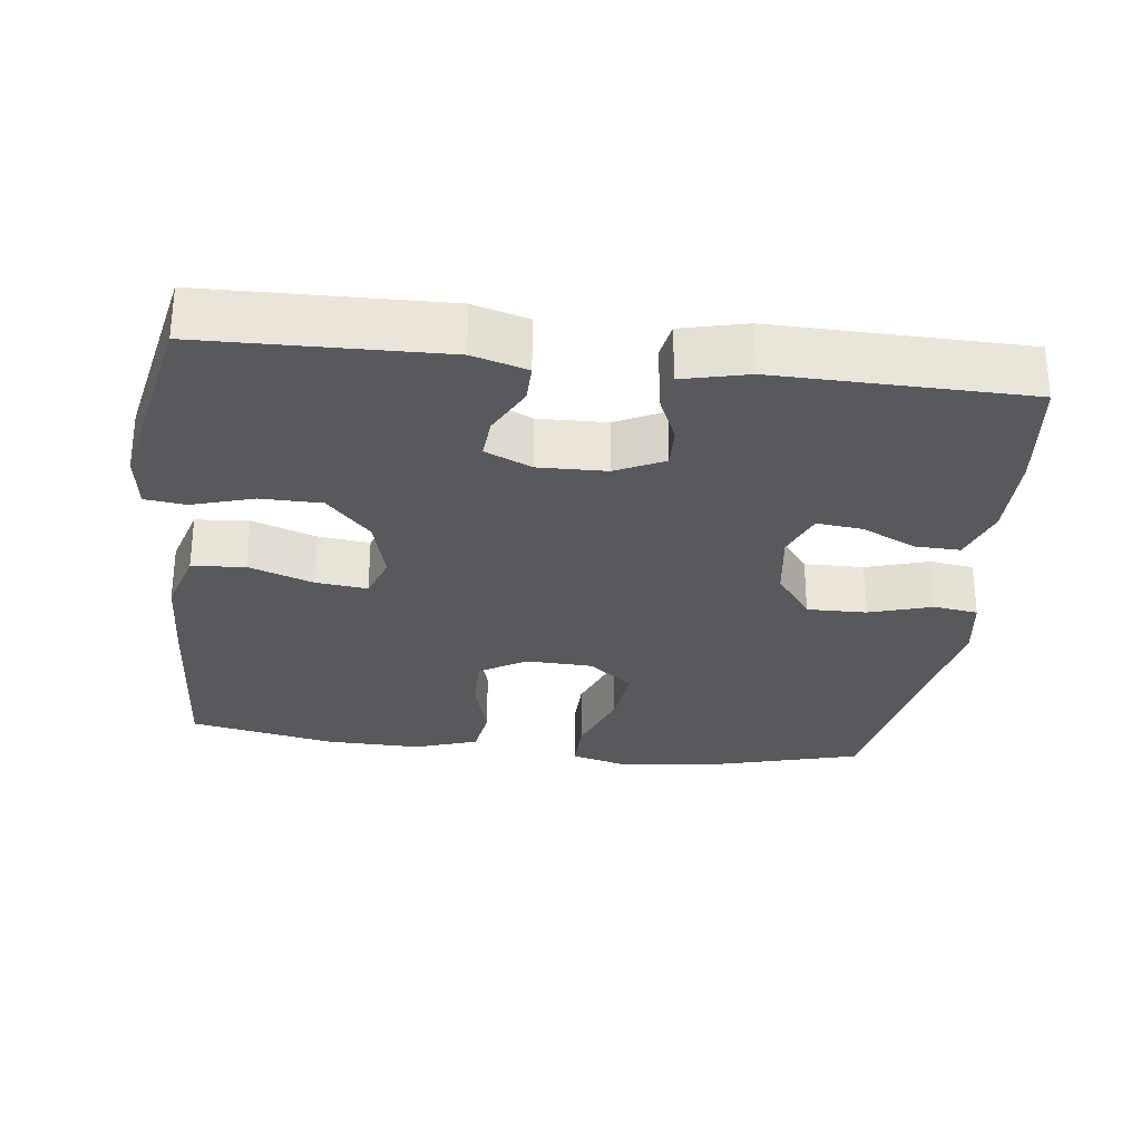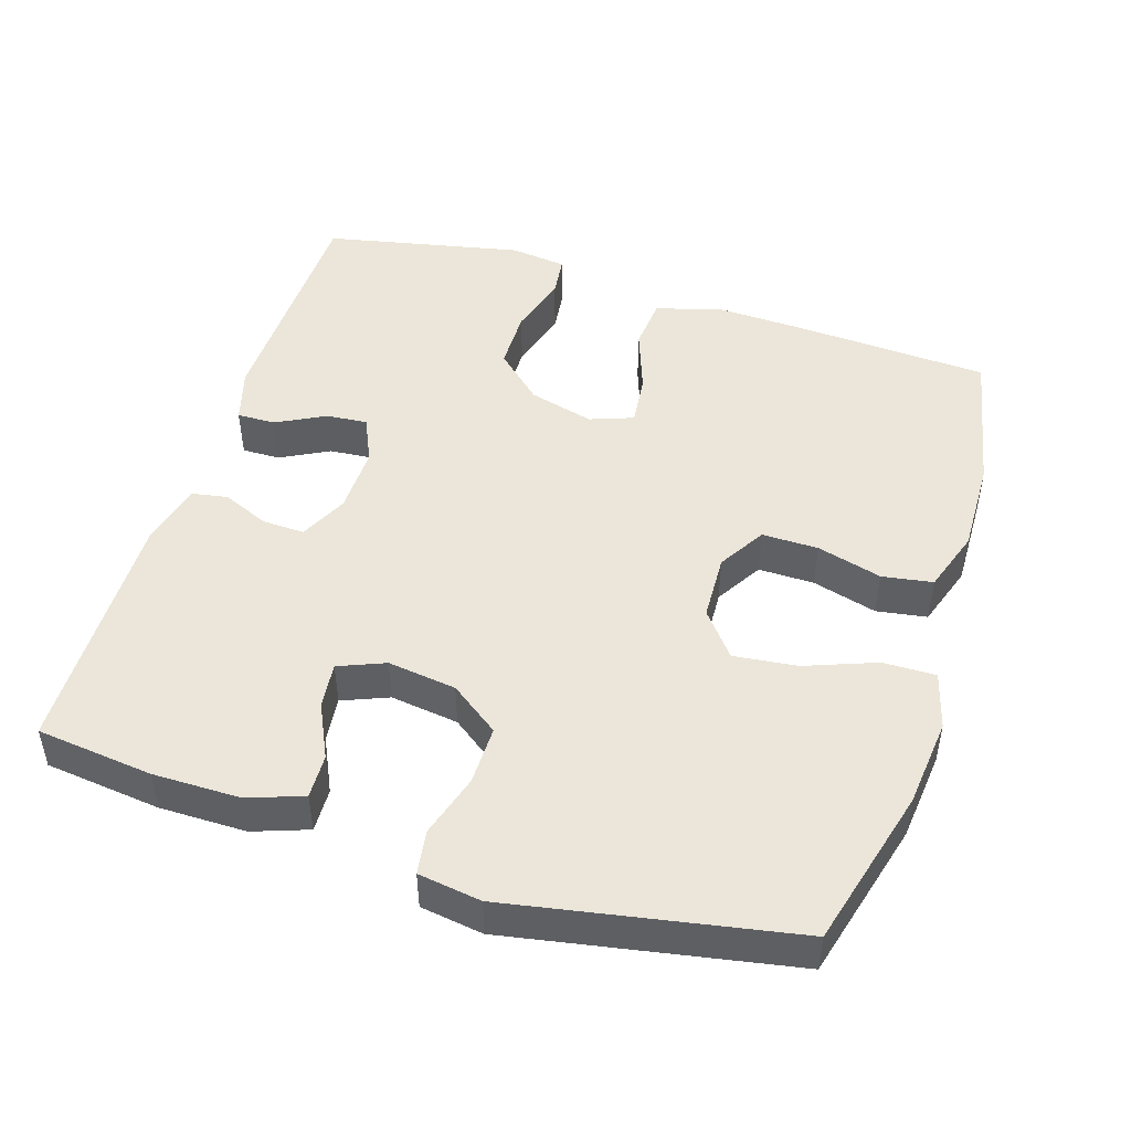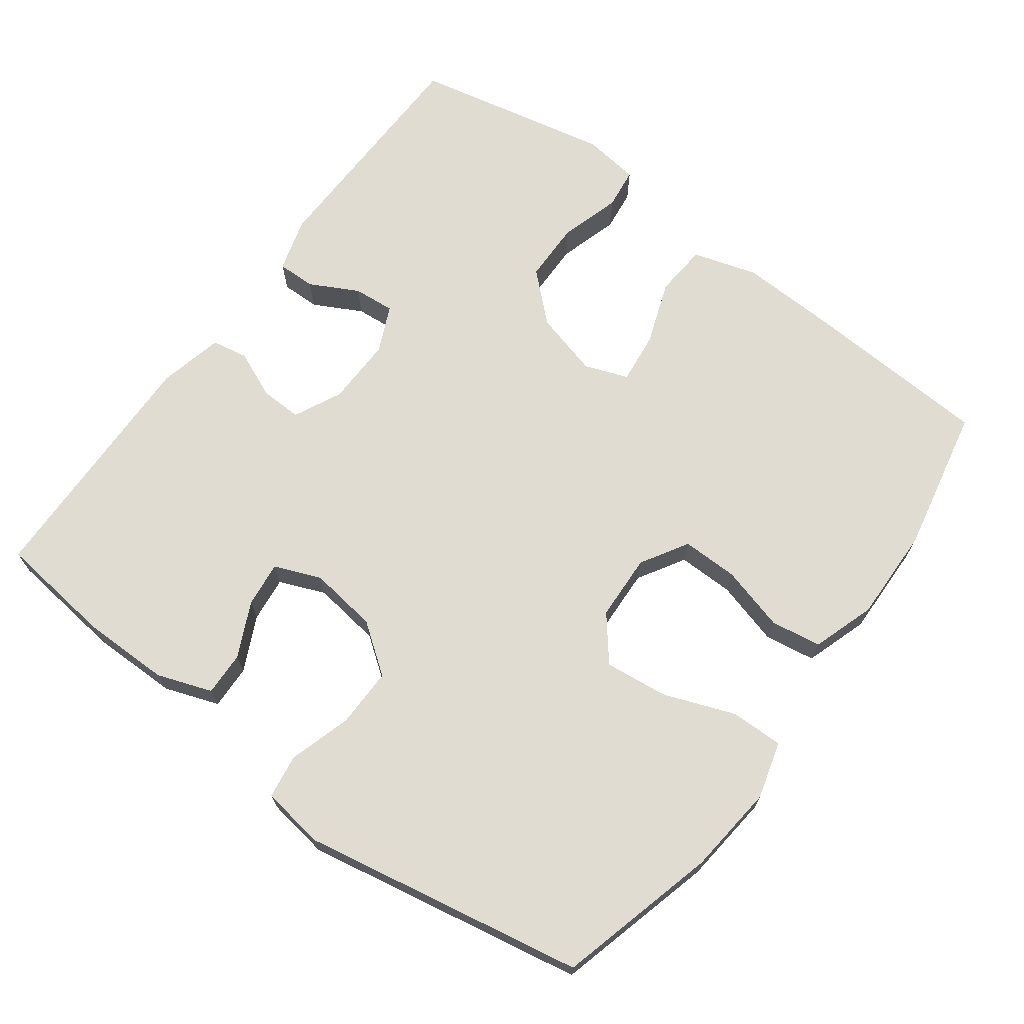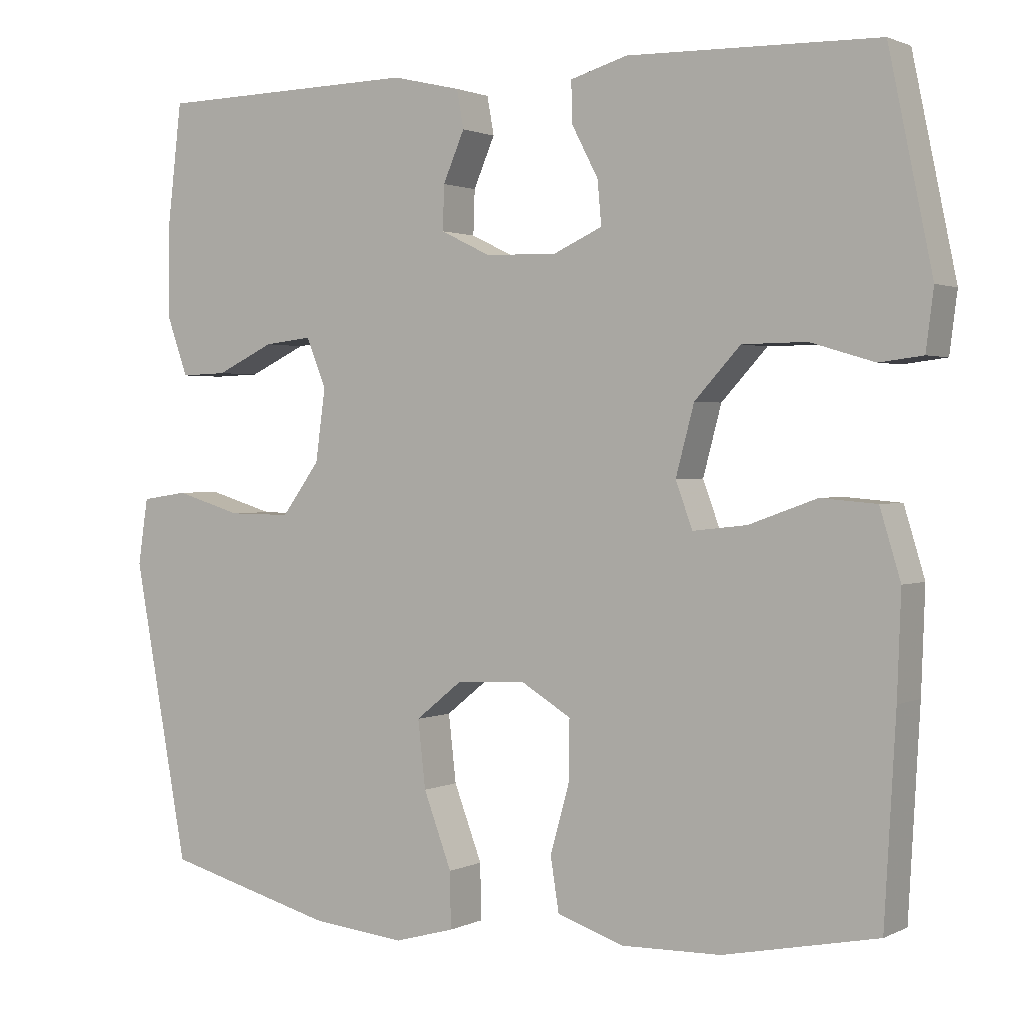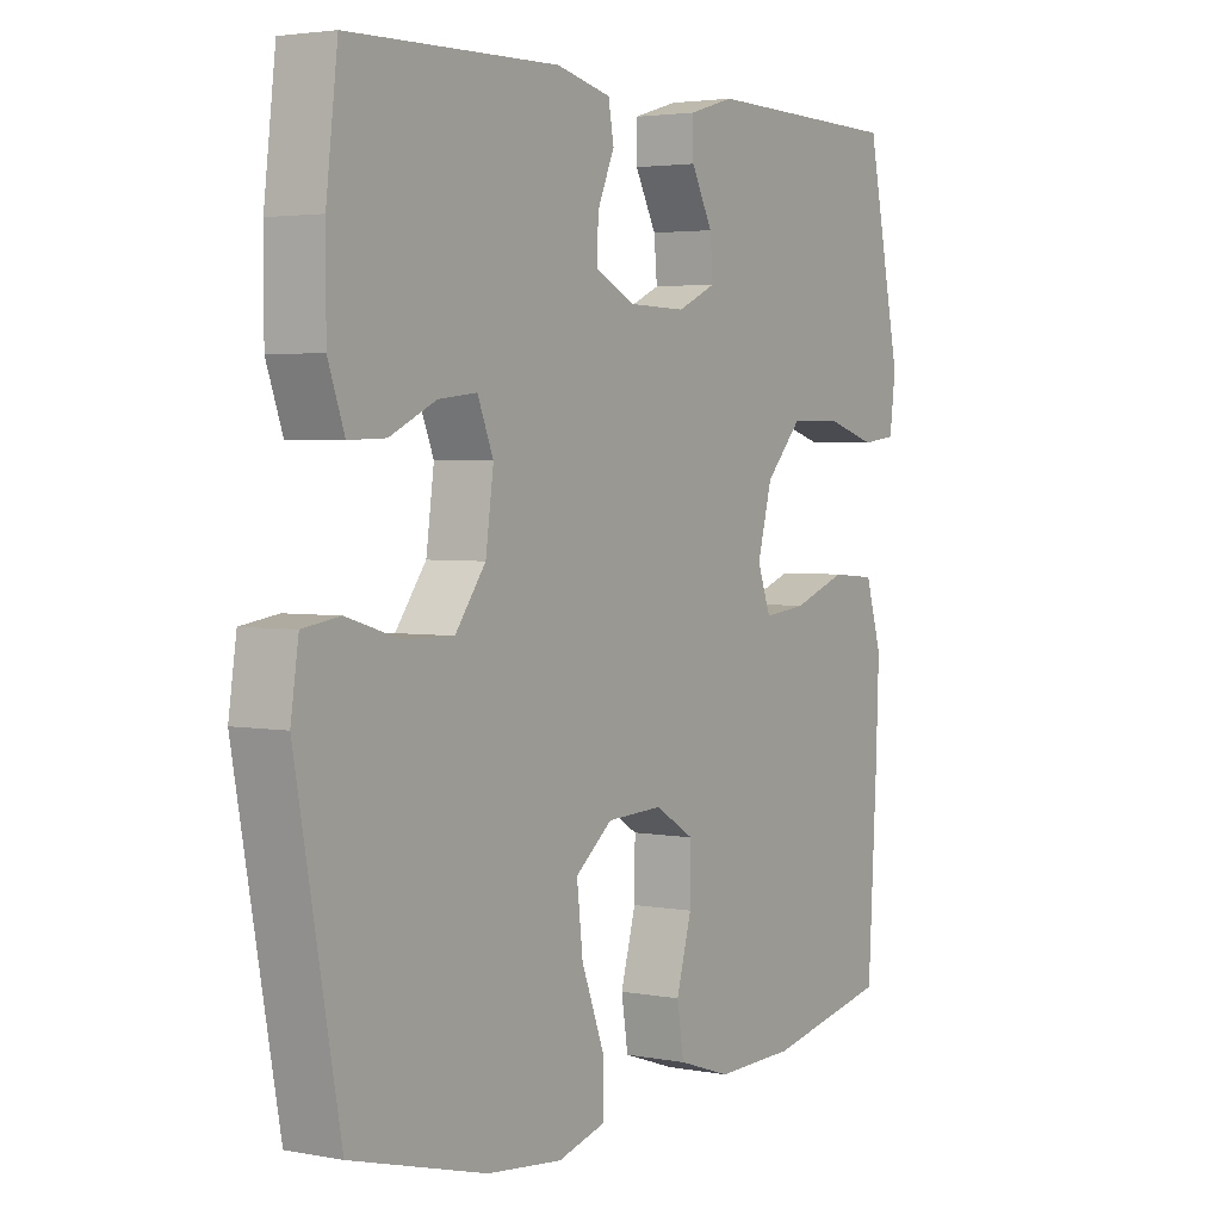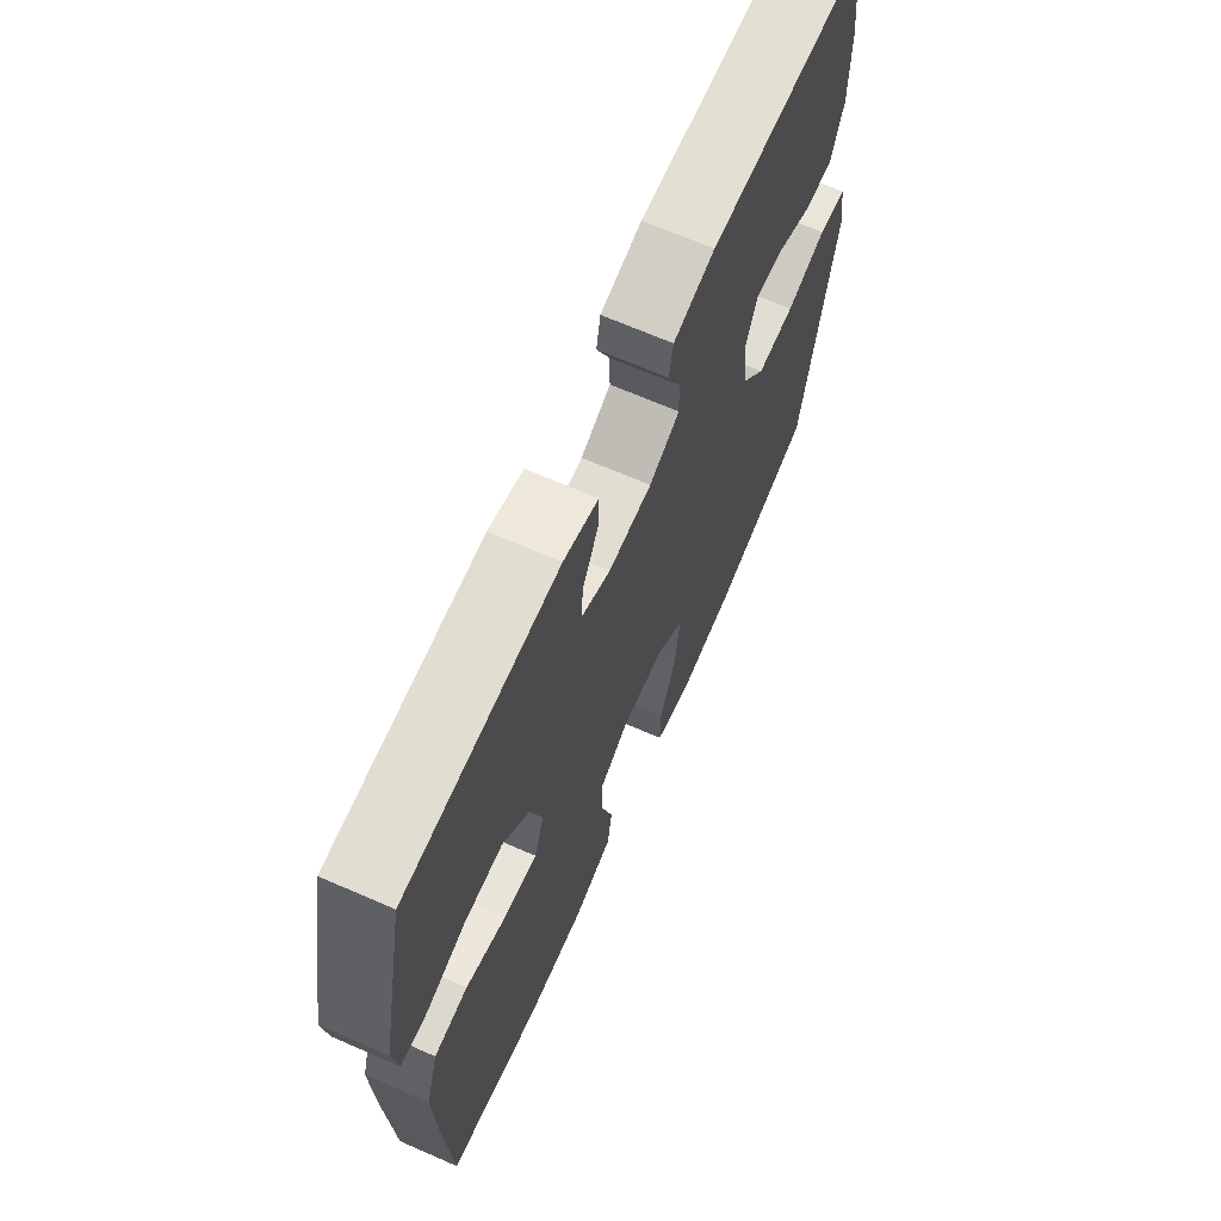
<metadata>
{"format":"obj","ext":"obj","renderer":"f3d","projection":"perspective","resolution":1024,"background":"white","views":[{"elev":-29.1,"azim":-6.7,"up":"+Y"},{"elev":47.8,"azim":107.5,"up":"+Y"},{"elev":69.3,"azim":126.5,"up":"+Y"},{"elev":1.5,"azim":-148.4,"up":"+Z"},{"elev":3.2,"azim":122.9,"up":"+Z"},{"elev":67.6,"azim":-66.3,"up":"+Z"}]}
</metadata>
<code>
v -0.5 0.07 0.5
v -0.172 0.07 0.507
v -0.097 0.07 0.485
v -0.098 0.07 0.432
v -0.133 0.07 0.365
v -0.138 0.07 0.308
v -0.074 0.07 0.279
v 0.02 0.07 0.281
v 0.086 0.07 0.313
v 0.084 0.07 0.371
v 0.056 0.07 0.436
v 0.065 0.07 0.486
v 0.155 0.07 0.507
v 0.5 0.07 0.5
v 0.519 0.07 0.339
v 0.519 0.07 0.218
v 0.492 0.07 0.142
v 0.431 0.07 0.144
v 0.355 0.07 0.18
v 0.292 0.07 0.187
v 0.266 0.07 0.123
v 0.279 0.07 0.028
v 0.329 0.07 -0.04
v 0.411 0.07 -0.039
v 0.498 0.07 -0.013
v 0.559 0.07 -0.022
v 0.572 0.07 -0.109
v 0.5 0.07 -0.5
v 0.278 0.07 -0.559
v 0.154 0.07 -0.572
v 0.075 0.07 -0.55
v 0.076 0.07 -0.477
v 0.113 0.07 -0.379
v 0.123 0.07 -0.291
v 0.062 0.07 -0.242
v -0.03 0.07 -0.238
v -0.095 0.07 -0.277
v -0.094 0.07 -0.355
v -0.069 0.07 -0.445
v -0.08 0.07 -0.515
v -0.167 0.07 -0.544
v -0.298 0.07 -0.541
v -0.5 0.07 -0.5
v -0.515 0.07 -0.238
v -0.52 0.07 -0.105
v -0.493 0.07 -0.016
v -0.42 0.07 -0.01
v -0.331 0.07 -0.042
v -0.26 0.07 -0.05
v -0.238 0.07 0.01
v -0.262 0.07 0.1
v -0.322 0.07 0.165
v -0.406 0.07 0.166
v -0.49 0.07 0.141
v -0.547 0.07 0.148
v -0.557 0.07 0.226
v -0.5 0 0.5
v -0.172 0 0.507
v -0.097 0 0.485
v -0.098 0 0.432
v -0.133 0 0.365
v -0.138 0 0.308
v -0.074 0 0.279
v 0.02 0 0.281
v 0.086 0 0.313
v 0.084 0 0.371
v 0.056 0 0.436
v 0.065 0 0.486
v 0.155 0 0.507
v 0.5 0 0.5
v 0.519 0 0.339
v 0.519 0 0.218
v 0.492 0 0.142
v 0.431 0 0.144
v 0.355 0 0.18
v 0.292 0 0.187
v 0.266 0 0.123
v 0.279 0 0.028
v 0.329 0 -0.04
v 0.411 0 -0.039
v 0.498 0 -0.013
v 0.559 0 -0.022
v 0.572 0 -0.109
v 0.5 0 -0.5
v 0.278 0 -0.559
v 0.154 0 -0.572
v 0.075 0 -0.55
v 0.076 0 -0.477
v 0.113 0 -0.379
v 0.123 0 -0.291
v 0.062 0 -0.242
v -0.03 0 -0.238
v -0.095 0 -0.277
v -0.094 0 -0.355
v -0.069 0 -0.445
v -0.08 0 -0.515
v -0.167 0 -0.544
v -0.298 0 -0.541
v -0.5 0 -0.5
v -0.515 0 -0.238
v -0.52 0 -0.105
v -0.493 0 -0.016
v -0.42 0 -0.01
v -0.331 0 -0.042
v -0.26 0 -0.05
v -0.238 0 0.01
v -0.262 0 0.1
v -0.322 0 0.165
v -0.406 0 0.166
v -0.49 0 0.141
v -0.547 0 0.148
v -0.557 0 0.226
f 53 54 55 56
f 52 53 56 1
f 51 52 1 2
f 50 51 2
f 45 46 47 48
f 45 48 49
f 44 45 49
f 43 44 49
f 42 43 49
f 41 42 49 50
f 38 39 40 41
f 37 38 41 50
f 30 31 32 33
f 30 33 34
f 29 30 34
f 28 29 34
f 27 28 34 35
f 24 25 26 27
f 23 24 27 35
f 16 17 18 19
f 16 19 20
f 15 16 20
f 14 15 20
f 13 14 20
f 10 11 12 13
f 9 10 13 20
f 8 9 20 21
f 2 3 4 5
f 2 5 6
f 50 2 6
f 36 37 50 6
f 22 23 35 36
f 22 36 6 7
f 7 8 21 22
f 112 111 110 109
f 57 112 109 108
f 58 57 108 107
f 58 107 106
f 104 103 102 101
f 105 104 101
f 105 101 100
f 105 100 99
f 105 99 98
f 106 105 98 97
f 97 96 95 94
f 106 97 94 93
f 89 88 87 86
f 90 89 86
f 90 86 85
f 90 85 84
f 91 90 84 83
f 83 82 81 80
f 91 83 80 79
f 75 74 73 72
f 76 75 72
f 76 72 71
f 76 71 70
f 76 70 69
f 69 68 67 66
f 76 69 66 65
f 77 76 65 64
f 61 60 59 58
f 62 61 58
f 62 58 106
f 62 106 93 92
f 92 91 79 78
f 63 62 92 78
f 78 77 64 63
f 1 57 58 2
f 2 58 59 3
f 3 59 60 4
f 4 60 61 5
f 5 61 62 6
f 6 62 63 7
f 7 63 64 8
f 8 64 65 9
f 9 65 66 10
f 10 66 67 11
f 11 67 68 12
f 12 68 69 13
f 13 69 70 14
f 14 70 71 15
f 15 71 72 16
f 16 72 73 17
f 17 73 74 18
f 18 74 75 19
f 19 75 76 20
f 20 76 77 21
f 21 77 78 22
f 22 78 79 23
f 23 79 80 24
f 24 80 81 25
f 25 81 82 26
f 26 82 83 27
f 27 83 84 28
f 28 84 85 29
f 29 85 86 30
f 30 86 87 31
f 31 87 88 32
f 32 88 89 33
f 33 89 90 34
f 34 90 91 35
f 35 91 92 36
f 36 92 93 37
f 37 93 94 38
f 38 94 95 39
f 39 95 96 40
f 40 96 97 41
f 41 97 98 42
f 42 98 99 43
f 43 99 100 44
f 44 100 101 45
f 45 101 102 46
f 46 102 103 47
f 47 103 104 48
f 48 104 105 49
f 49 105 106 50
f 50 106 107 51
f 51 107 108 52
f 52 108 109 53
f 53 109 110 54
f 54 110 111 55
f 55 111 112 56
f 56 112 57 1

</code>
